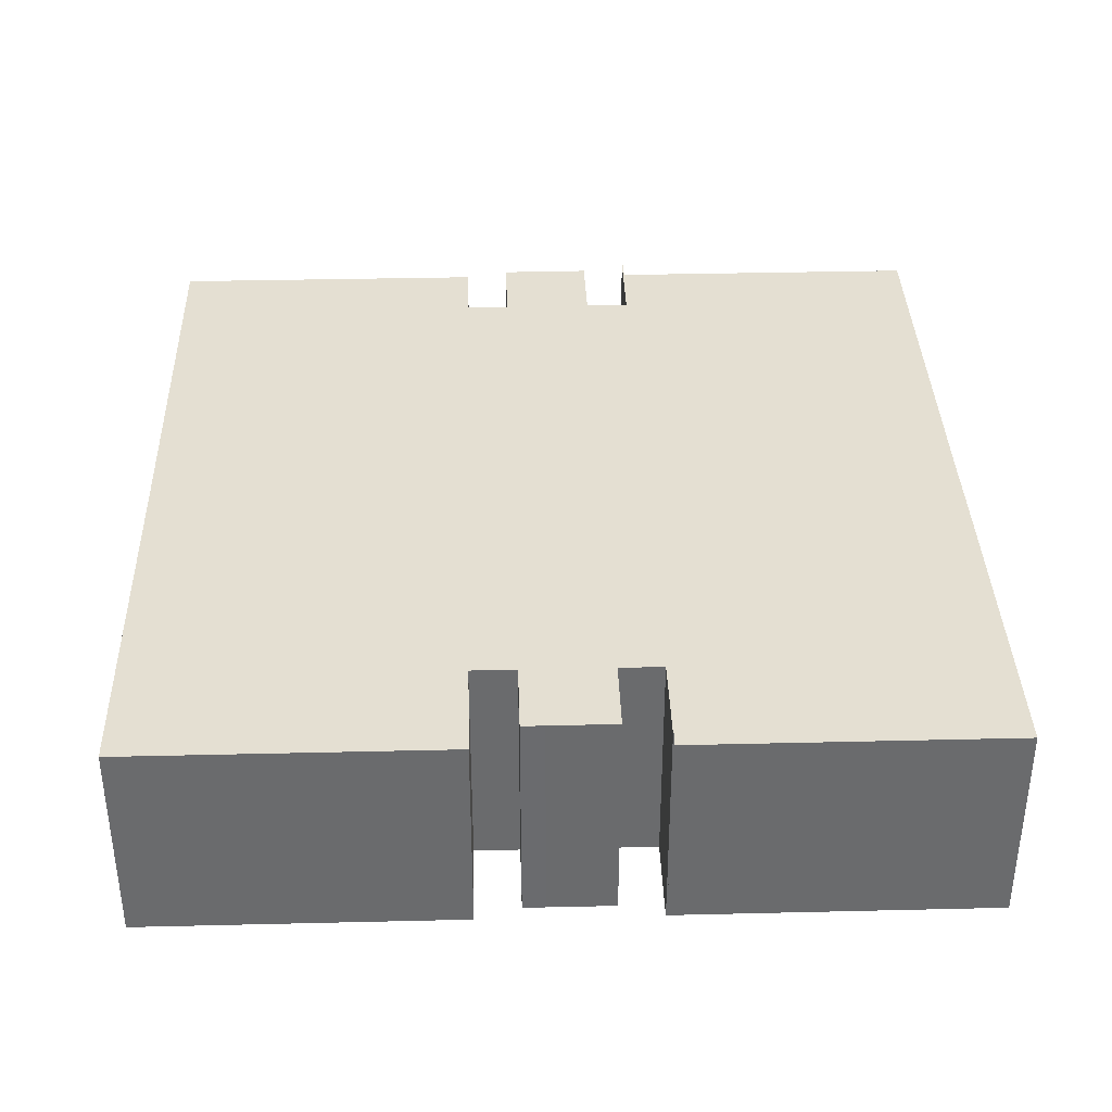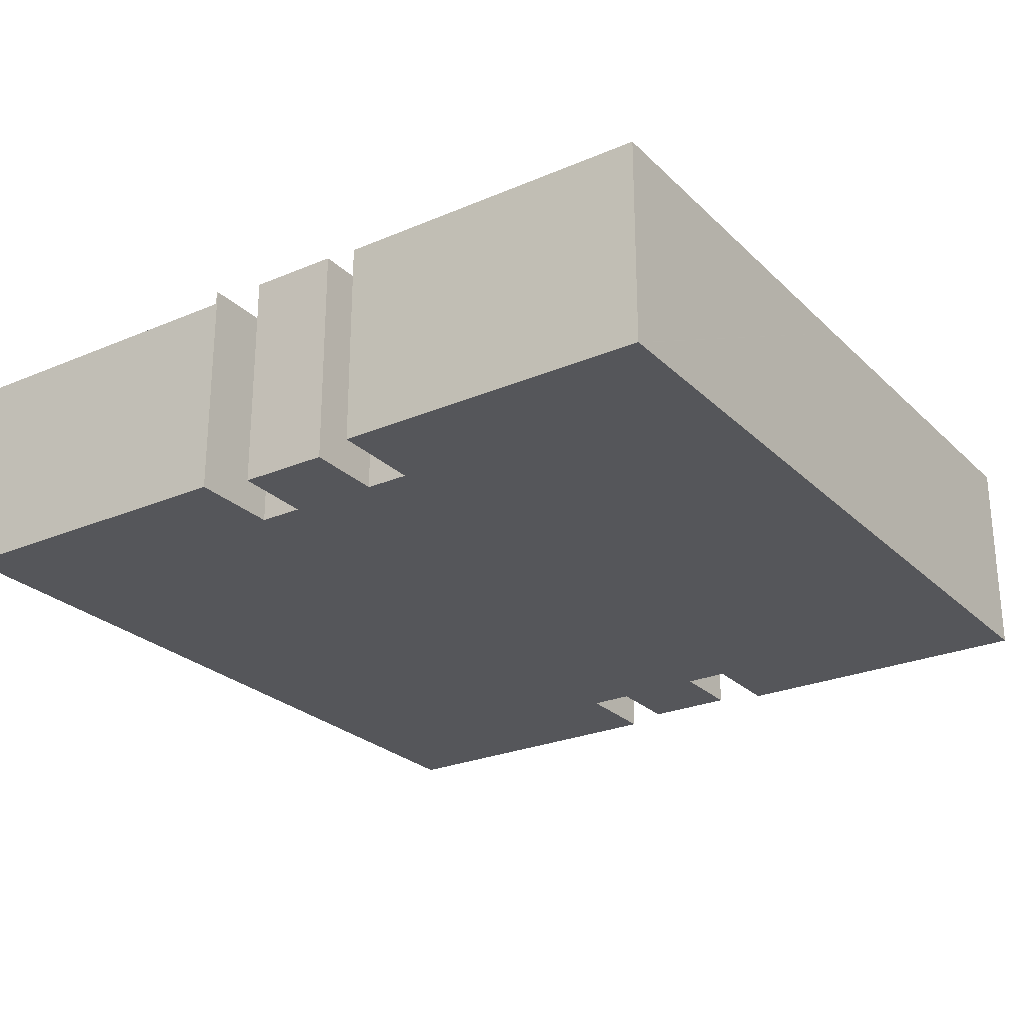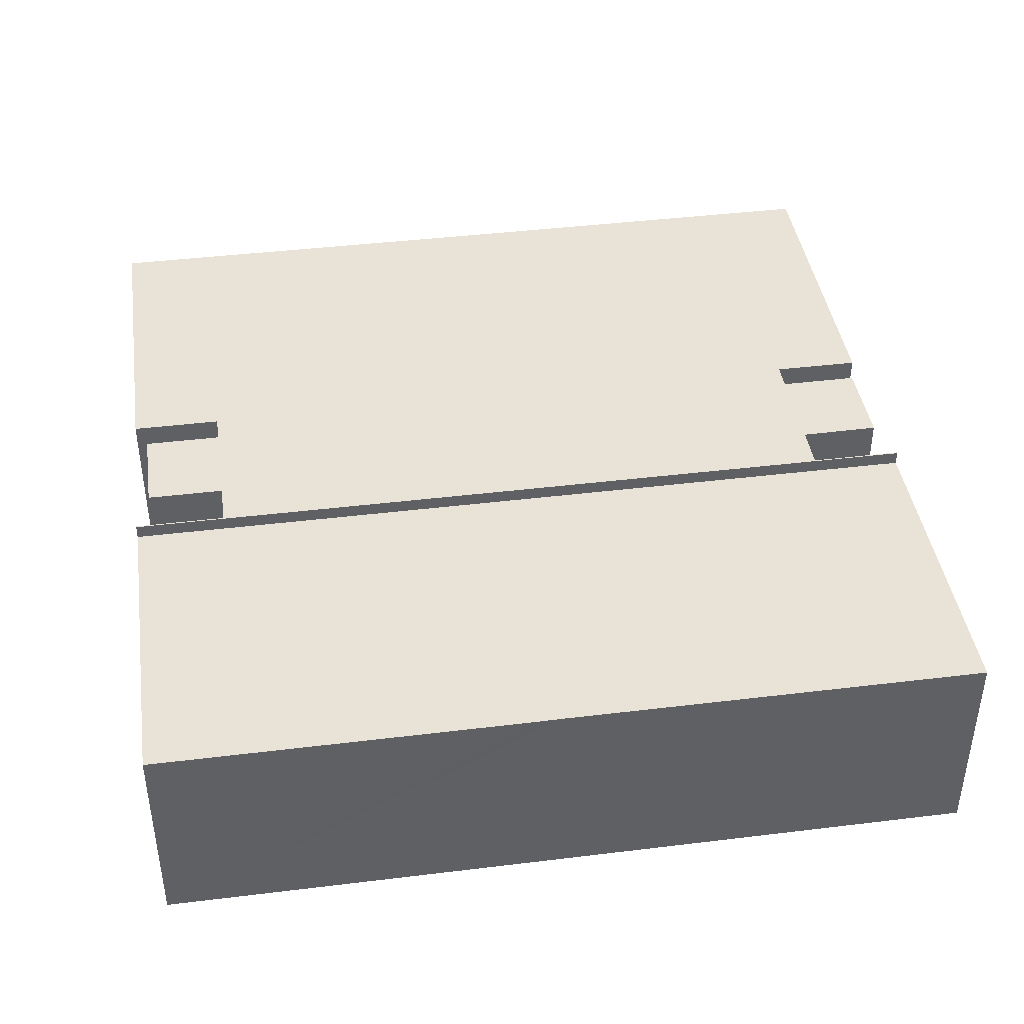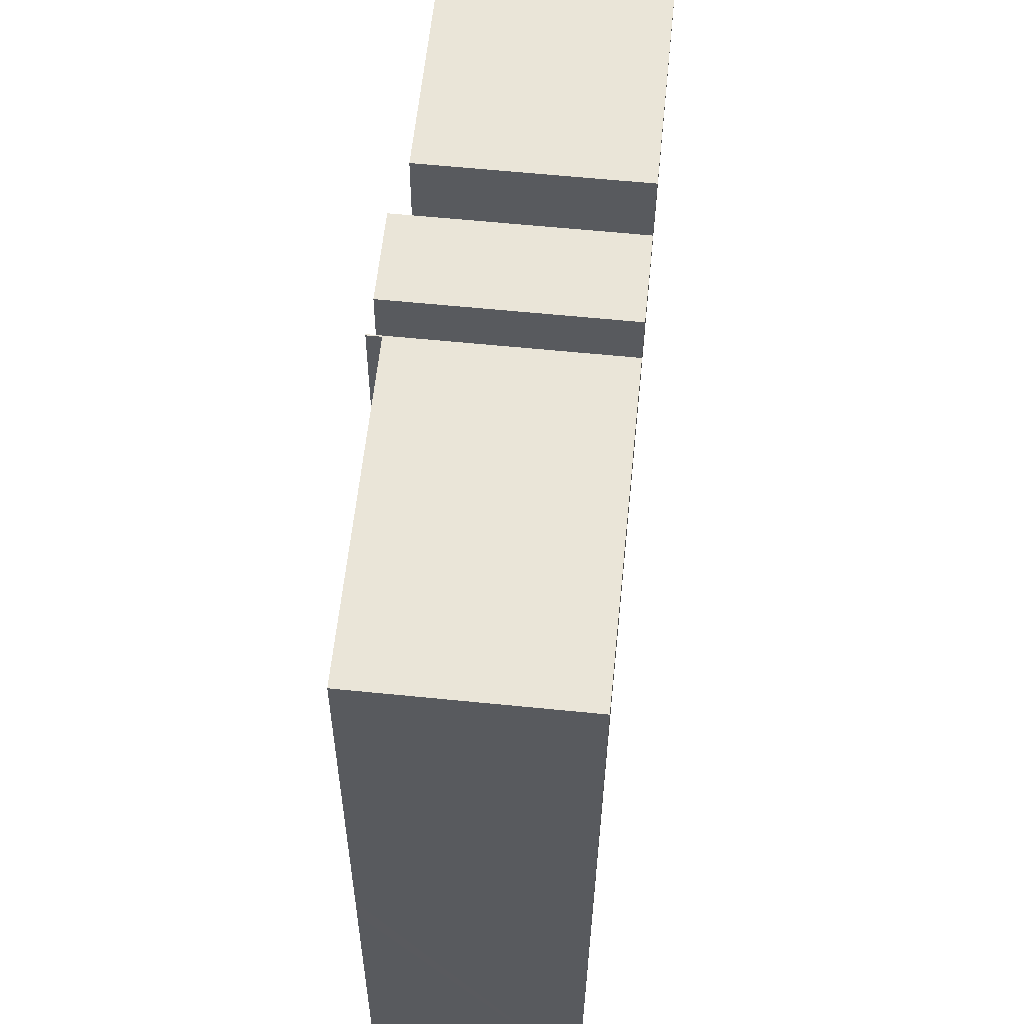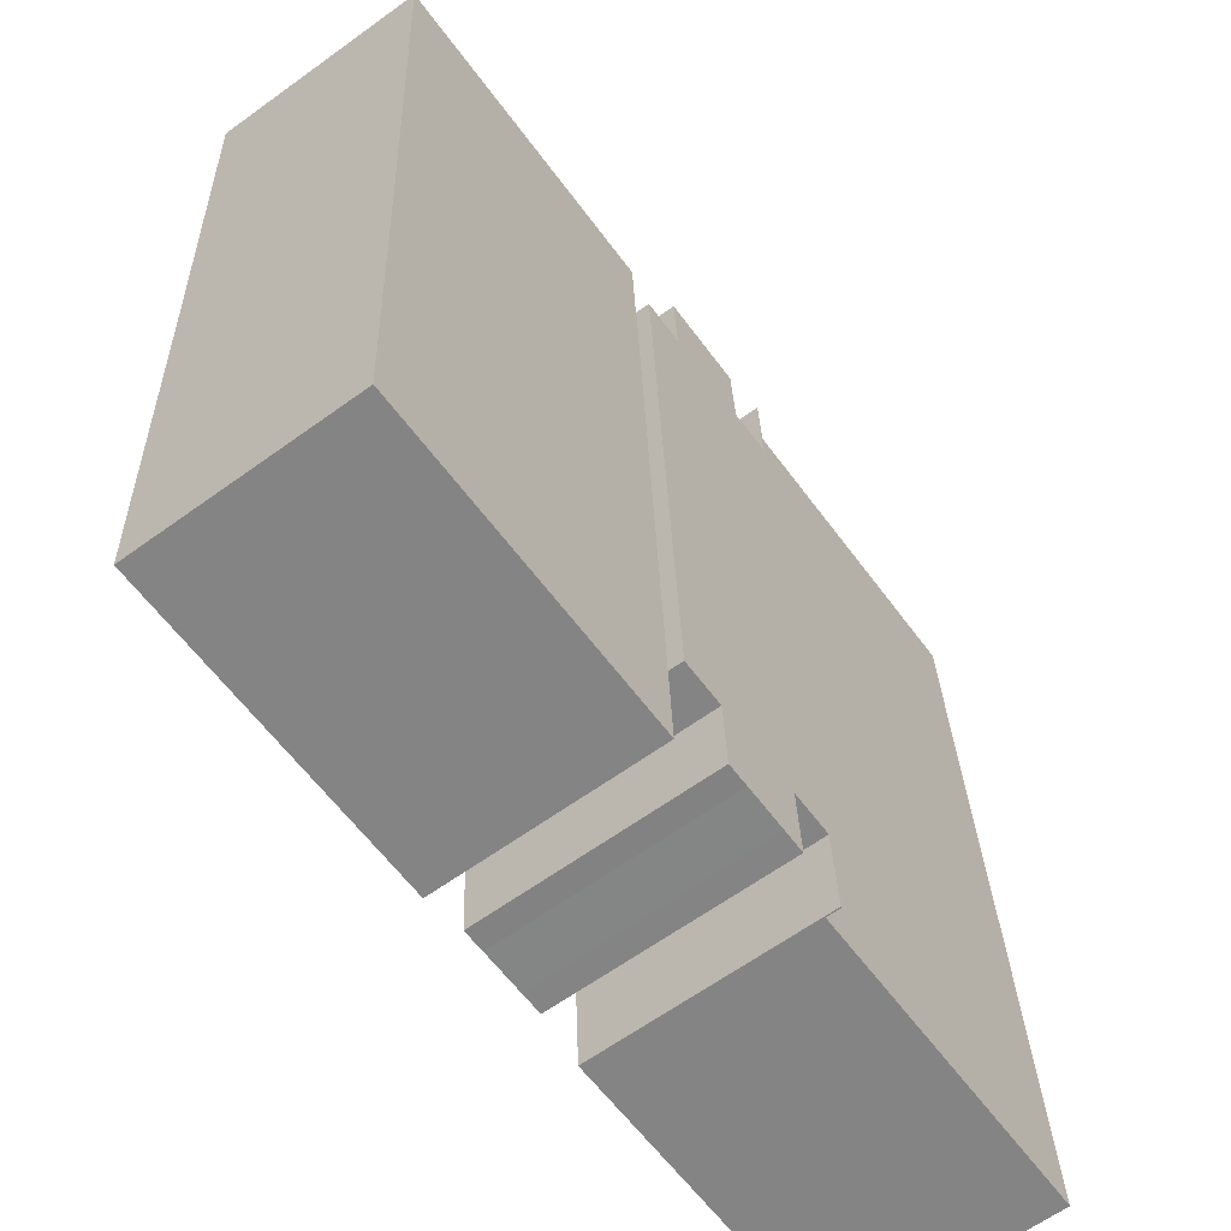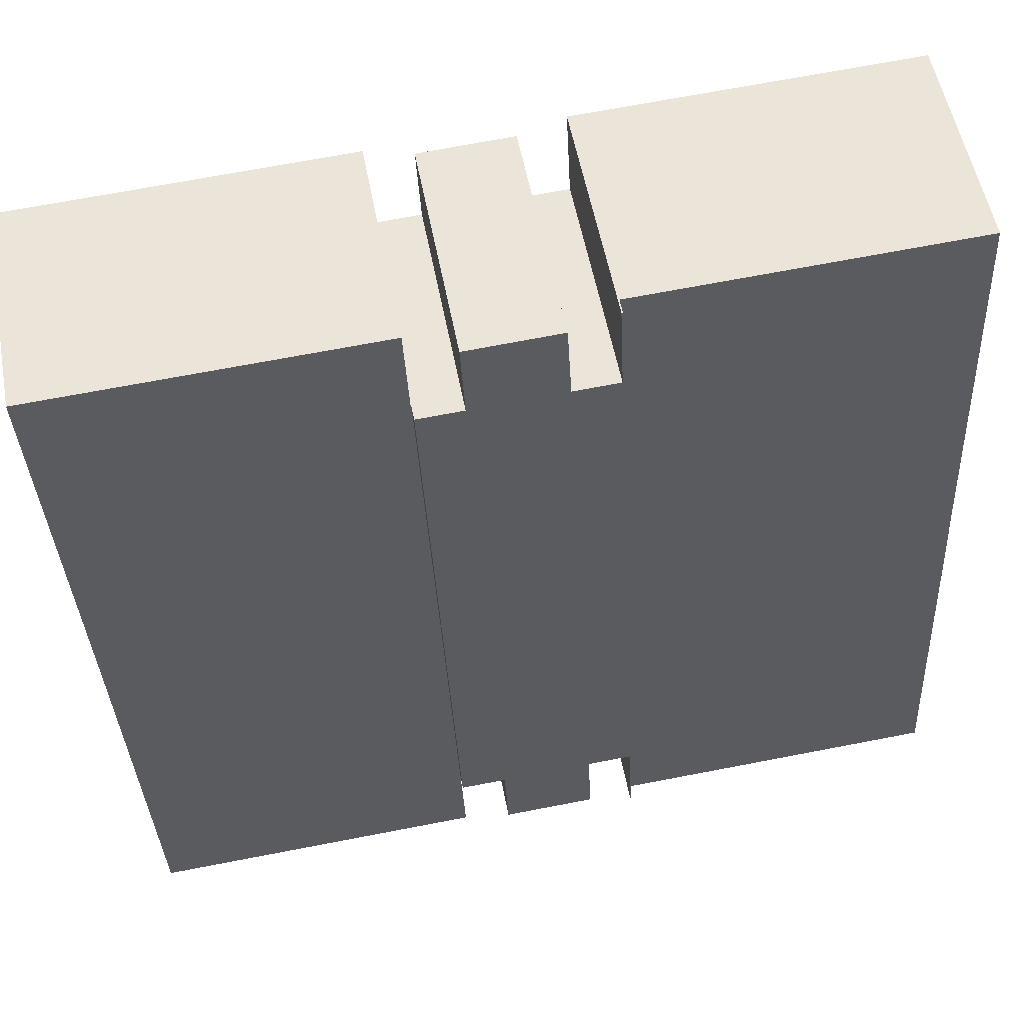
<metadata>
{"format":"obj","ext":"obj","renderer":"f3d","projection":"perspective","resolution":1024,"background":"white","views":[{"elev":36.9,"azim":-179.0,"up":"+Y"},{"elev":-25.8,"azim":36.9,"up":"+Y"},{"elev":41.8,"azim":-95.6,"up":"+Y"},{"elev":61.9,"azim":-84.2,"up":"+Z"},{"elev":-63.6,"azim":126.1,"up":"+Z"},{"elev":54.4,"azim":169.4,"up":"+Z"}]}
</metadata>
<code>
v  17.98 7.6 -0.863
v  30.26 7.6 13.33
v  29.57 7.6 -1.424
v  18.15 7.6 2.408
v  19.25 7.6 25.35
v  19.27 7.6 25.35
v  30.99 7.6 28.07
v  30.99 7.6 28.12
v  19.44 7.6 28.66
v  19.27 -1.552e-15 25.35
v  19.44 -1.755e-15 28.66
v  17.98 5.284e-17 -0.863
v  18.15 -1.474e-16 2.408
v  19.25 -1.552e-15 25.35
v  30.99 -1.722e-15 28.12
v  30.99 -1.719e-15 28.07
v  30.26 -8.162e-16 13.33
v  29.57 8.719e-17 -1.424
v  18.15 8.097 2.408
v  17.68 8.097 25.43
v  19.25 8.097 25.35
v  15.49 8.097 28.36
v  17.82 8.097 28.24
v  16.53 8.097 2.485
v  14.59 8.097 28.41
v  16.39 8.097 -0.308
v  15.58 8.097 -0.256
v  14.43 8.097 25.59
v  12.84 8.097 25.67
v  13.98 8.097 -0.182
v  13.16 8.097 -0.139
v  13.3 8.097 2.638
v  12.96 8.097 28.97
v  13 8.097 28.96
v  11.52 8.097 -0.557
v  11.72 8.097 2.712
v  11.56 8.097 -0.559
v  13.16 8.511e-18 -0.139
v  13.3 -1.615e-16 2.638
v  11.52 3.411e-17 -0.557
v  12.96 -1.774e-15 28.97
v  14.43 -1.567e-15 25.59
v  14.59 -1.739e-15 28.41
v  13 -1.774e-15 28.96
v  12.84 -1.572e-15 25.67
v  17.82 -1.729e-15 28.24
v  15.49 -1.737e-15 28.36
v  17.68 -1.557e-15 25.43
v  11.72 -1.661e-16 2.712
v  11.56 3.423e-17 -0.559
v  16.53 -1.522e-16 2.485
v  16.39 1.886e-17 -0.308
v  13.98 1.114e-17 -0.182
v  15.58 1.568e-17 -0.256
v  0 7.6 4.654e-16
v  0.649 7.6 13.24
v  11.52 7.6 -0.557
v  12.96 7.6 28.97
v  0.714 7.6 14.33
v  1.442 7.6 29.44
v  1.446 7.6 29.52
v  0 0 0
v  1.446 -1.808e-15 29.52
v  0.649 -8.108e-16 13.24
v  0.714 -8.773e-16 14.33
v  1.442 -1.803e-15 29.44
g defaultobject
f 1 2 3
f 2 1 4
f 2 4 5
f 2 5 6
f 2 6 7
f 7 6 8
f 9 8 6
f 10 9 6
f 9 10 11
f 12 4 1
f 4 12 5
f 5 12 13
f 5 13 14
f 11 8 9
f 8 11 15
f 14 6 5
f 6 14 10
f 15 7 8
f 7 15 2
f 2 15 16
f 2 16 17
f 2 17 3
f 3 17 18
f 18 1 3
f 1 18 12
f 11 10 15
f 17 12 18
f 12 17 13
f 13 17 14
f 14 17 10
f 10 17 16
f 10 16 15
f 19 20 21
f 20 22 23
f 22 20 19
f 22 19 24
f 22 24 25
f 25 24 26
f 25 26 27
f 25 27 28
f 28 27 29
f 29 27 30
f 31 32 30
f 29 33 34
f 33 29 35
f 35 29 36
f 36 29 32
f 32 29 30
f 35 36 37
f 38 32 31
f 32 38 39
f 40 33 35
f 33 40 41
f 42 25 28
f 25 42 43
f 41 34 33
f 34 41 44
f 45 28 29
f 28 45 42
f 43 22 25
f 22 43 23
f 23 43 46
f 46 43 47
f 48 21 20
f 21 48 14
f 49 37 36
f 37 49 50
f 44 29 34
f 29 44 45
f 46 20 23
f 20 46 48
f 14 19 21
f 19 14 13
f 51 26 24
f 26 51 52
f 53 27 54
f 27 53 30
f 30 53 38
f 30 38 31
f 39 36 32
f 36 39 49
f 50 35 37
f 35 50 40
f 13 24 19
f 24 13 51
f 52 27 26
f 27 52 54
f 14 51 13
f 51 14 39
f 39 14 49
f 46 42 48
f 42 46 43
f 43 46 47
f 49 40 50
f 40 49 41
f 41 49 45
f 45 49 14
f 45 14 42
f 42 14 48
f 41 45 44
f 51 54 52
f 54 51 53
f 53 51 38
f 38 51 39
f 55 56 57
f 58 57 56
f 59 58 56
f 60 58 59
f 61 58 60
f 62 56 55
f 56 62 59
f 59 62 60
f 60 62 61
f 61 62 63
f 63 62 64
f 63 64 65
f 63 65 66
f 63 58 61
f 58 63 41
f 41 57 58
f 57 41 40
f 40 55 57
f 55 40 62
f 63 40 41
f 40 63 66
f 40 66 65
f 40 65 64
f 40 64 62

</code>
